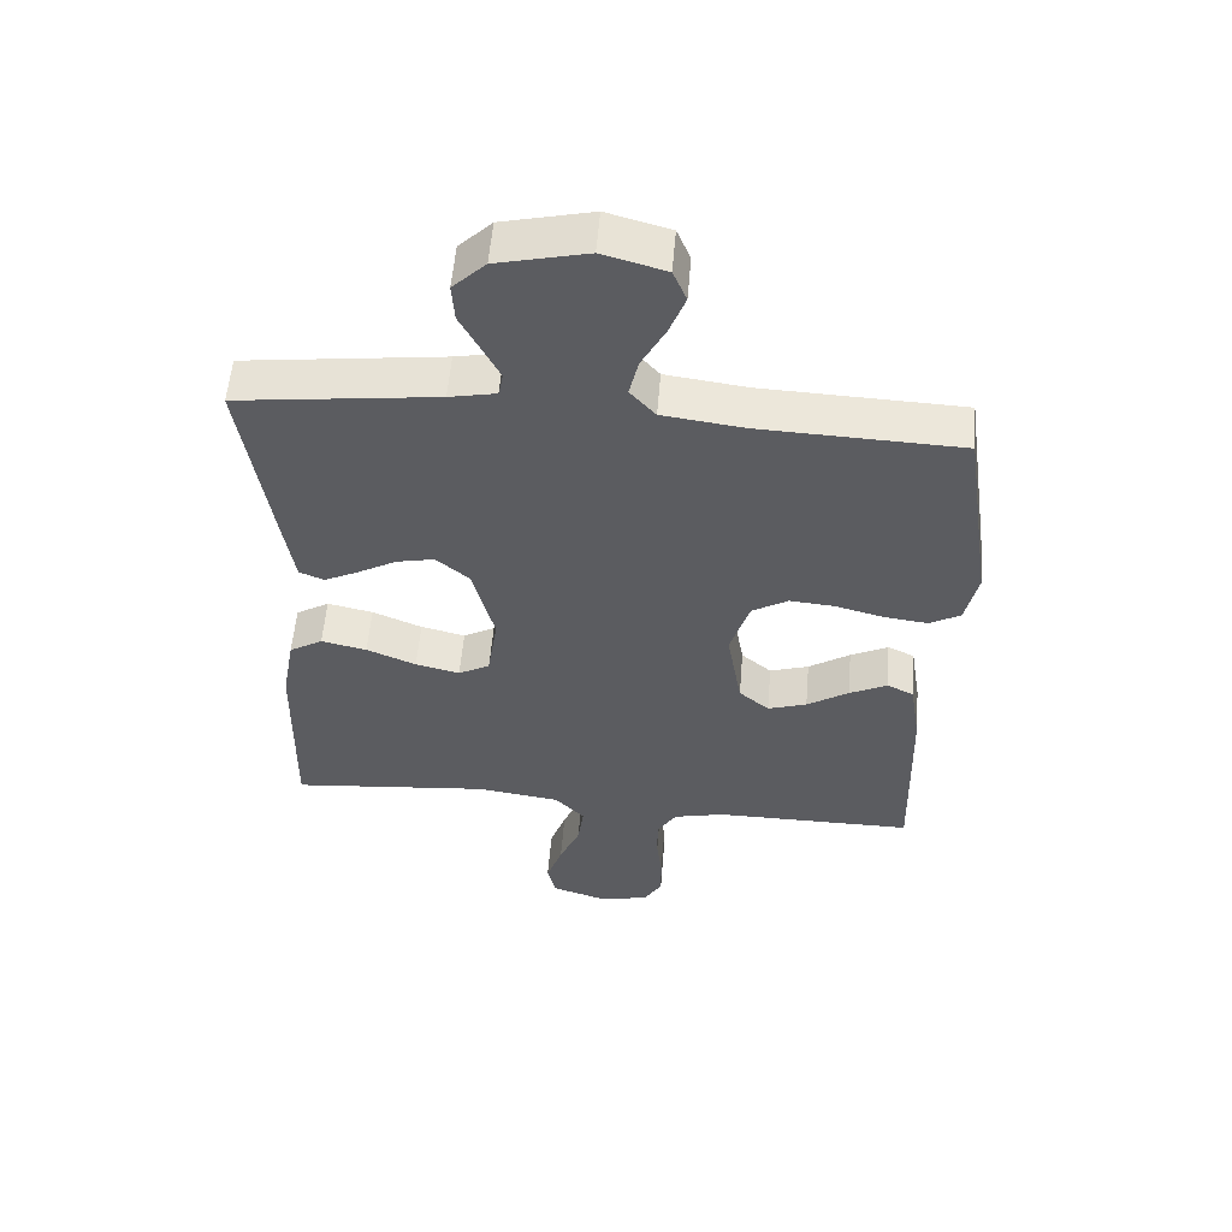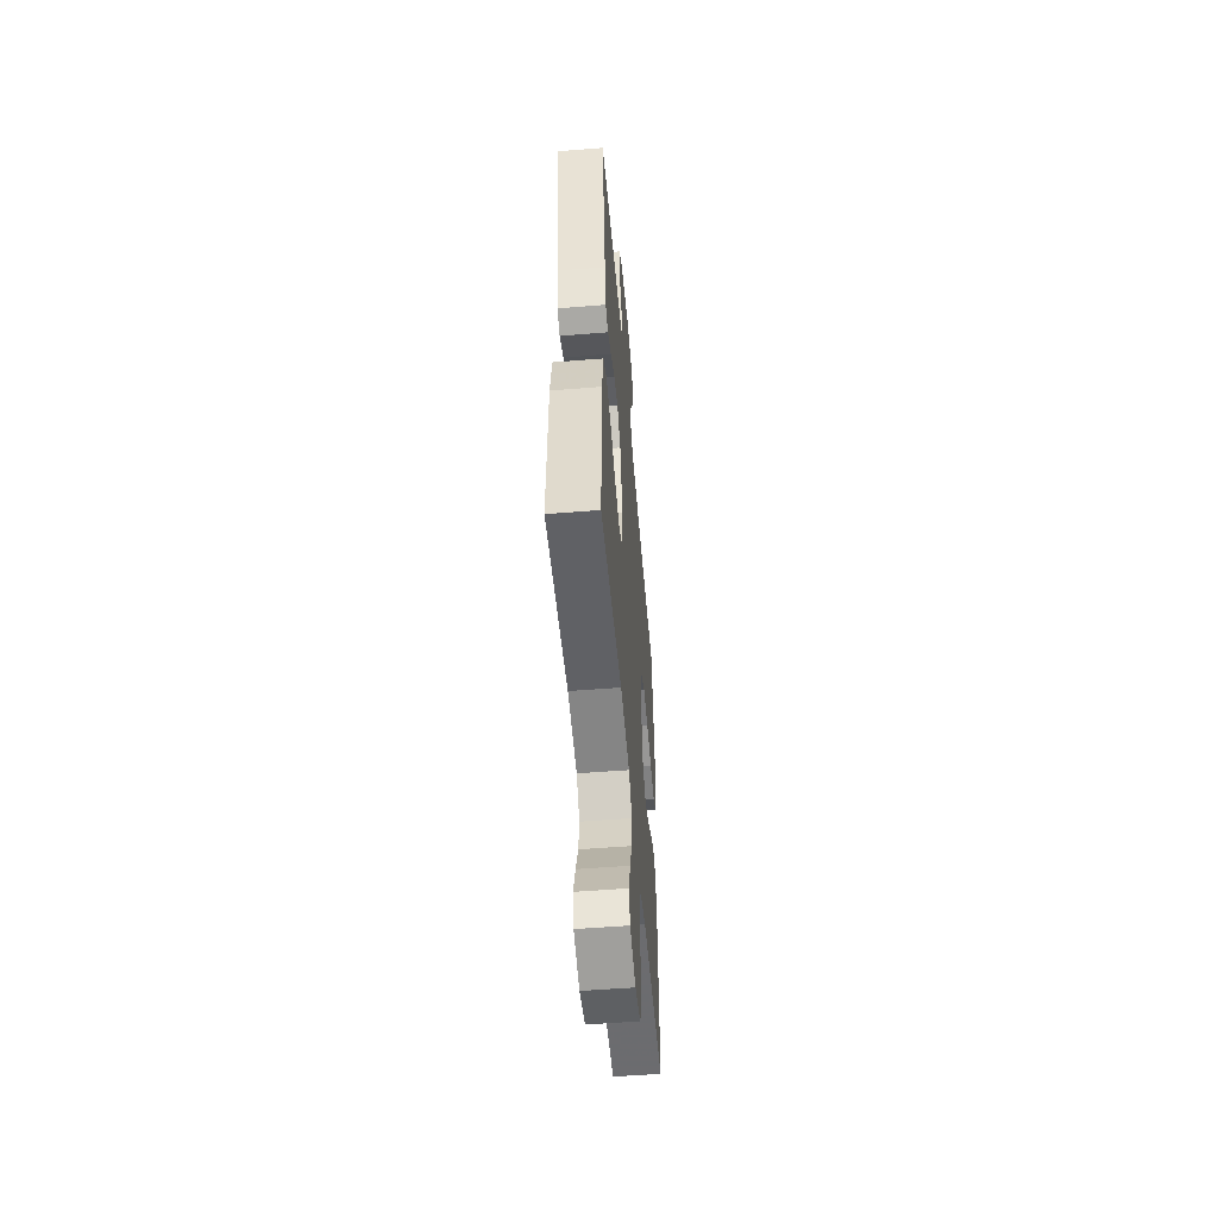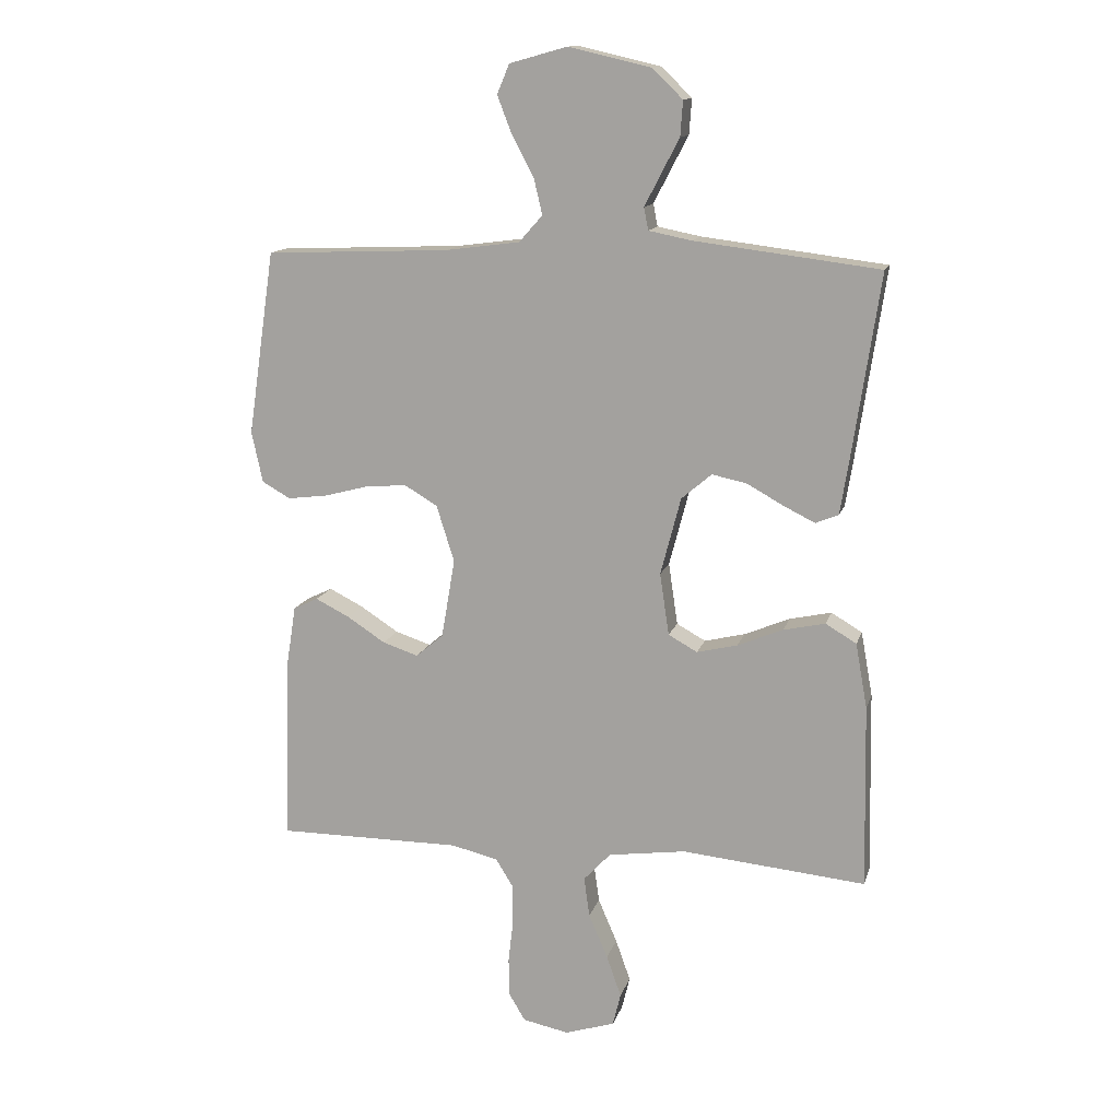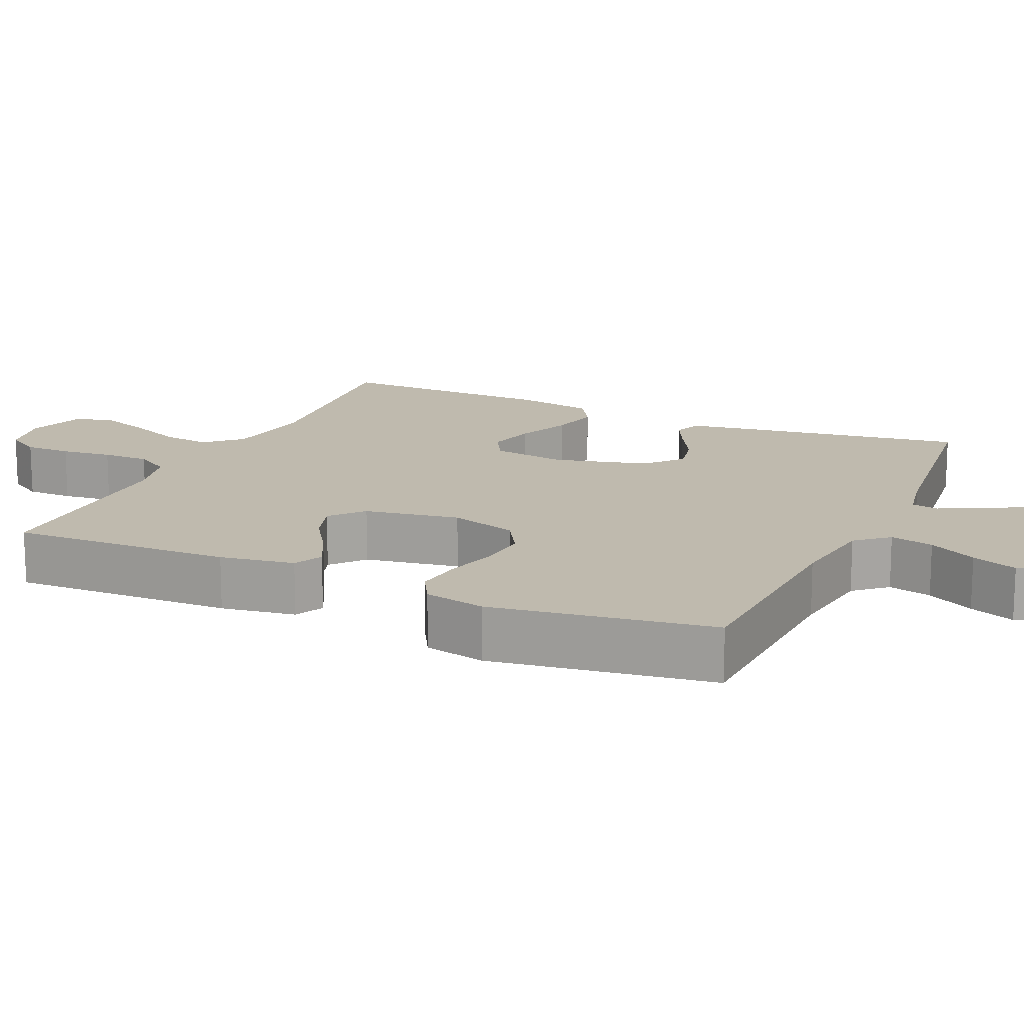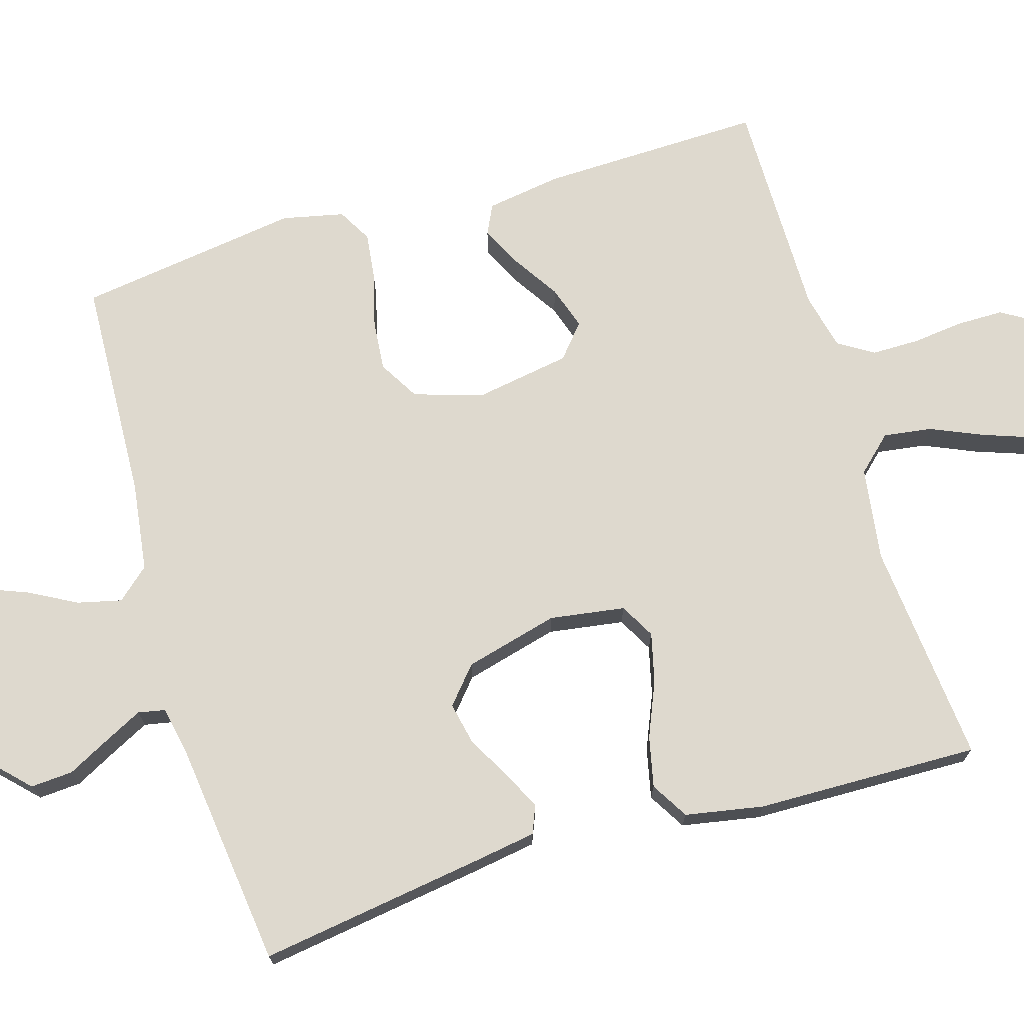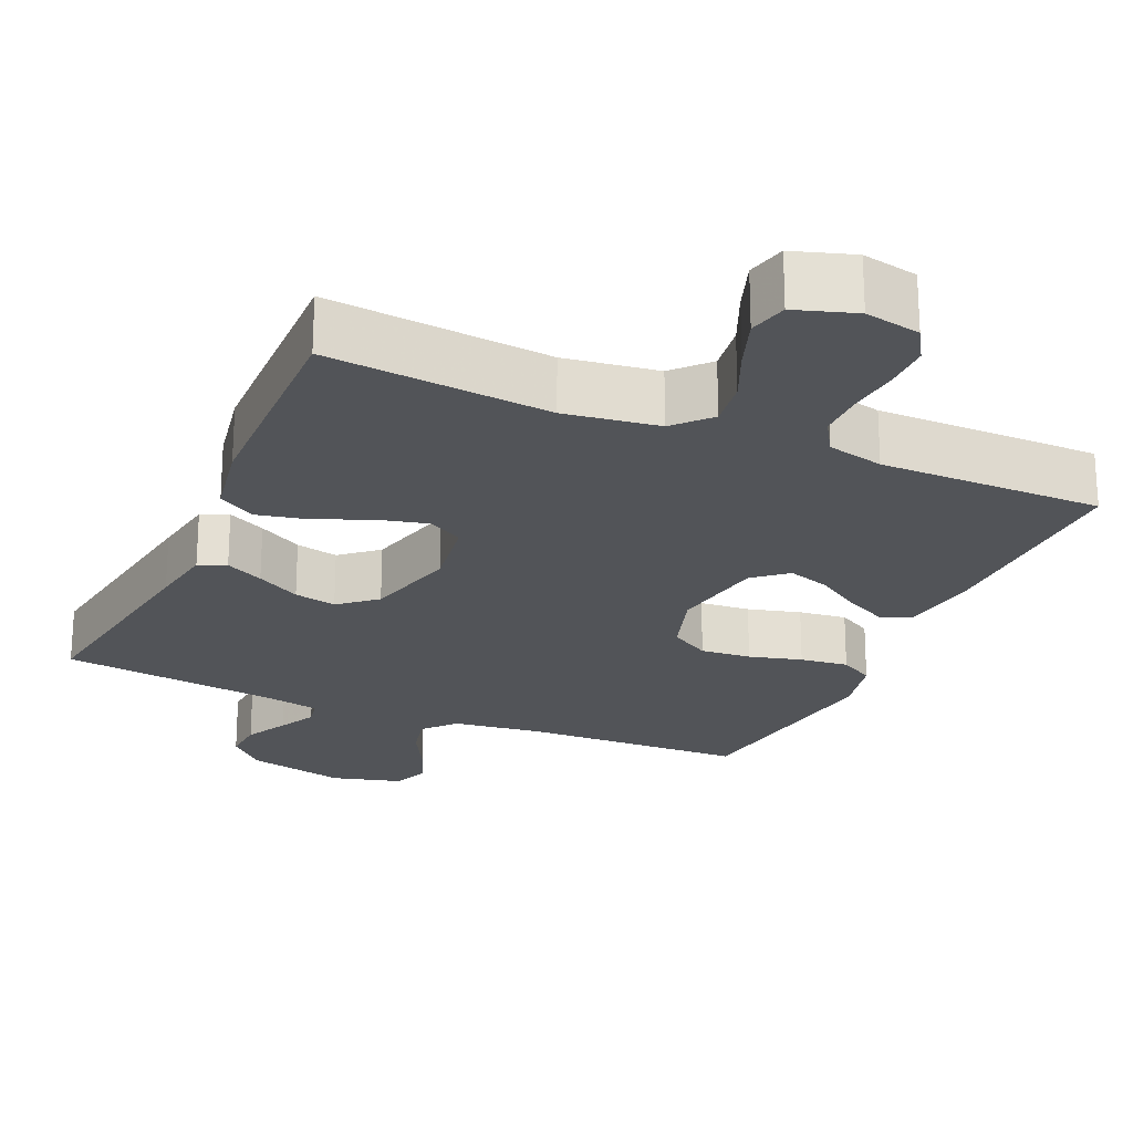
<metadata>
{"format":"obj","ext":"obj","renderer":"f3d","projection":"perspective","resolution":1024,"background":"white","views":[{"elev":55.3,"azim":-175.3,"up":"+Z"},{"elev":-53.6,"azim":94.9,"up":"+Z"},{"elev":13.6,"azim":14.4,"up":"+Z"},{"elev":15.6,"azim":-65.7,"up":"+Y"},{"elev":71.4,"azim":73.5,"up":"+Y"},{"elev":-22.9,"azim":156.2,"up":"+Y"}]}
</metadata>
<code>
v 0.5 0.07 0.5
v 0.455 0.07 0.2
v 0.441 0.07 0.113
v 0.404 0.07 0.098
v 0.353 0.07 0.123
v 0.294 0.07 0.156
v 0.237 0.07 0.168
v 0.188 0.07 0.126
v 0.155 0.07 0
v 0.17 0.07 -0.101
v 0.217 0.07 -0.127
v 0.283 0.07 -0.111
v 0.357 0.07 -0.08
v 0.425 0.07 -0.065
v 0.475 0.07 -0.095
v 0.494 0.07 -0.2
v 0.5 0.07 -0.5
v 0.2 0.07 -0.472
v 0.074 0.07 -0.49
v 0.03 0.07 -0.537
v 0.039 0.07 -0.602
v 0.07 0.07 -0.674
v 0.094 0.07 -0.742
v 0.081 0.07 -0.795
v 0 0.07 -0.821
v -0.075 0.07 -0.806
v -0.103 0.07 -0.76
v -0.103 0.07 -0.697
v -0.095 0.07 -0.628
v -0.095 0.07 -0.564
v -0.124 0.07 -0.517
v -0.2 0.07 -0.499
v -0.5 0.07 -0.5
v -0.492 0.07 -0.2
v -0.476 0.07 -0.099
v -0.436 0.07 -0.08
v -0.38 0.07 -0.108
v -0.318 0.07 -0.148
v -0.26 0.07 -0.167
v -0.215 0.07 -0.129
v -0.193 0.07 0
v -0.222 0.07 0.092
v -0.276 0.07 0.124
v -0.344 0.07 0.118
v -0.415 0.07 0.099
v -0.48 0.07 0.091
v -0.526 0.07 0.117
v -0.544 0.07 0.2
v -0.5 0.07 0.5
v -0.2 0.07 0.512
v -0.079 0.07 0.528
v -0.041 0.07 0.571
v -0.055 0.07 0.63
v -0.09 0.07 0.695
v -0.114 0.07 0.757
v -0.094 0.07 0.805
v 0 0.07 0.831
v 0.134 0.07 0.8
v 0.183 0.07 0.752
v 0.179 0.07 0.695
v 0.149 0.07 0.638
v 0.123 0.07 0.587
v 0.13 0.07 0.551
v 0.2 0.07 0.537
v 0.5 0 0.5
v 0.455 0 0.2
v 0.441 0 0.113
v 0.404 0 0.098
v 0.353 0 0.123
v 0.294 0 0.156
v 0.237 0 0.168
v 0.188 0 0.126
v 0.155 0 0
v 0.17 0 -0.101
v 0.217 0 -0.127
v 0.283 0 -0.111
v 0.357 0 -0.08
v 0.425 0 -0.065
v 0.475 0 -0.095
v 0.494 0 -0.2
v 0.5 0 -0.5
v 0.2 0 -0.472
v 0.074 0 -0.49
v 0.03 0 -0.537
v 0.039 0 -0.602
v 0.07 0 -0.674
v 0.094 0 -0.742
v 0.081 0 -0.795
v 0 0 -0.821
v -0.075 0 -0.806
v -0.103 0 -0.76
v -0.103 0 -0.697
v -0.095 0 -0.628
v -0.095 0 -0.564
v -0.124 0 -0.517
v -0.2 0 -0.499
v -0.5 0 -0.5
v -0.492 0 -0.2
v -0.476 0 -0.099
v -0.436 0 -0.08
v -0.38 0 -0.108
v -0.318 0 -0.148
v -0.26 0 -0.167
v -0.215 0 -0.129
v -0.193 0 0
v -0.222 0 0.092
v -0.276 0 0.124
v -0.344 0 0.118
v -0.415 0 0.099
v -0.48 0 0.091
v -0.526 0 0.117
v -0.544 0 0.2
v -0.5 0 0.5
v -0.2 0 0.512
v -0.079 0 0.528
v -0.041 0 0.571
v -0.055 0 0.63
v -0.09 0 0.695
v -0.114 0 0.757
v -0.094 0 0.805
v 0 0 0.831
v 0.134 0 0.8
v 0.183 0 0.752
v 0.179 0 0.695
v 0.149 0 0.638
v 0.123 0 0.587
v 0.13 0 0.551
v 0.2 0 0.537
f 59 60 61
f 58 59 61
f 57 58 61
f 56 57 61
f 55 56 61
f 54 55 61
f 53 54 61
f 52 53 61 62
f 51 52 62 63
f 48 49 50
f 47 48 50
f 46 47 50
f 45 46 50
f 44 45 50
f 51 63 64
f 50 51 64
f 44 50 64
f 43 44 64
f 36 37 38
f 35 36 38
f 34 35 38
f 33 34 38
f 32 33 38
f 31 32 38 39
f 30 31 39 40
f 27 28 29
f 26 27 29
f 25 26 29
f 24 25 29
f 23 24 29
f 22 23 29
f 21 22 29
f 20 21 29 30
f 30 40 41
f 20 30 41
f 19 20 41
f 16 17 18
f 15 16 18
f 14 15 18
f 13 14 18
f 12 13 18
f 11 12 18 19
f 4 5 6
f 3 4 6
f 2 3 6
f 1 2 6
f 64 1 6
f 64 6 7
f 64 7 8
f 43 64 8
f 42 43 8
f 19 41 42
f 11 19 42
f 10 11 42
f 9 10 42
f 8 9 42
f 125 124 123
f 125 123 122
f 125 122 121
f 125 121 120
f 125 120 119
f 125 119 118
f 125 118 117
f 126 125 117 116
f 127 126 116 115
f 114 113 112
f 114 112 111
f 114 111 110
f 114 110 109
f 114 109 108
f 128 127 115
f 128 115 114
f 128 114 108
f 128 108 107
f 102 101 100
f 102 100 99
f 102 99 98
f 102 98 97
f 102 97 96
f 103 102 96 95
f 104 103 95 94
f 93 92 91
f 93 91 90
f 93 90 89
f 93 89 88
f 93 88 87
f 93 87 86
f 93 86 85
f 94 93 85 84
f 105 104 94
f 105 94 84
f 105 84 83
f 82 81 80
f 82 80 79
f 82 79 78
f 82 78 77
f 82 77 76
f 83 82 76 75
f 70 69 68
f 70 68 67
f 70 67 66
f 70 66 65
f 70 65 128
f 71 70 128
f 72 71 128
f 72 128 107
f 72 107 106
f 106 105 83
f 106 83 75
f 106 75 74
f 106 74 73
f 106 73 72
f 1 65 66 2
f 2 66 67 3
f 3 67 68 4
f 4 68 69 5
f 5 69 70 6
f 6 70 71 7
f 7 71 72 8
f 8 72 73 9
f 9 73 74 10
f 10 74 75 11
f 11 75 76 12
f 12 76 77 13
f 13 77 78 14
f 14 78 79 15
f 15 79 80 16
f 16 80 81 17
f 17 81 82 18
f 18 82 83 19
f 19 83 84 20
f 20 84 85 21
f 21 85 86 22
f 22 86 87 23
f 23 87 88 24
f 24 88 89 25
f 25 89 90 26
f 26 90 91 27
f 27 91 92 28
f 28 92 93 29
f 29 93 94 30
f 30 94 95 31
f 31 95 96 32
f 32 96 97 33
f 33 97 98 34
f 34 98 99 35
f 35 99 100 36
f 36 100 101 37
f 37 101 102 38
f 38 102 103 39
f 39 103 104 40
f 40 104 105 41
f 41 105 106 42
f 42 106 107 43
f 43 107 108 44
f 44 108 109 45
f 45 109 110 46
f 46 110 111 47
f 47 111 112 48
f 48 112 113 49
f 49 113 114 50
f 50 114 115 51
f 51 115 116 52
f 52 116 117 53
f 53 117 118 54
f 54 118 119 55
f 55 119 120 56
f 56 120 121 57
f 57 121 122 58
f 58 122 123 59
f 59 123 124 60
f 60 124 125 61
f 61 125 126 62
f 62 126 127 63
f 63 127 128 64
f 64 128 65 1

</code>
